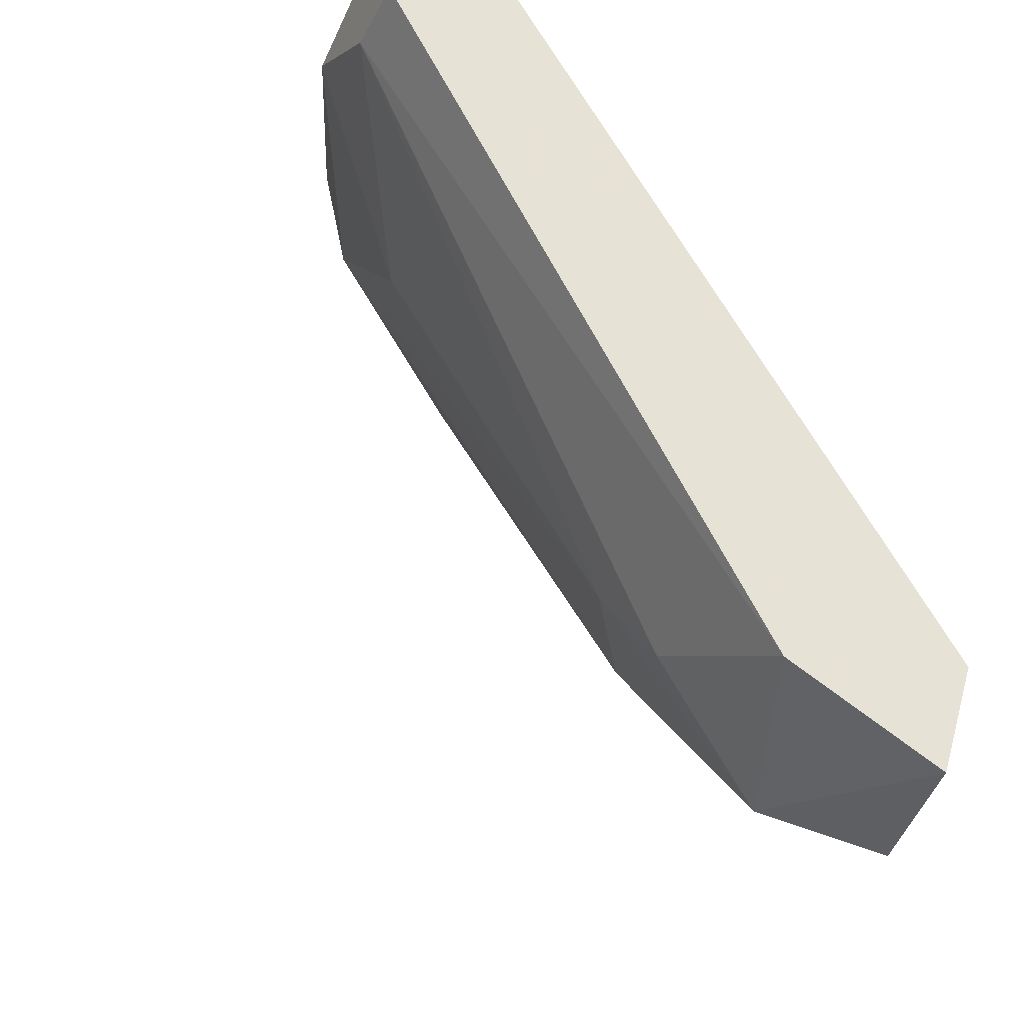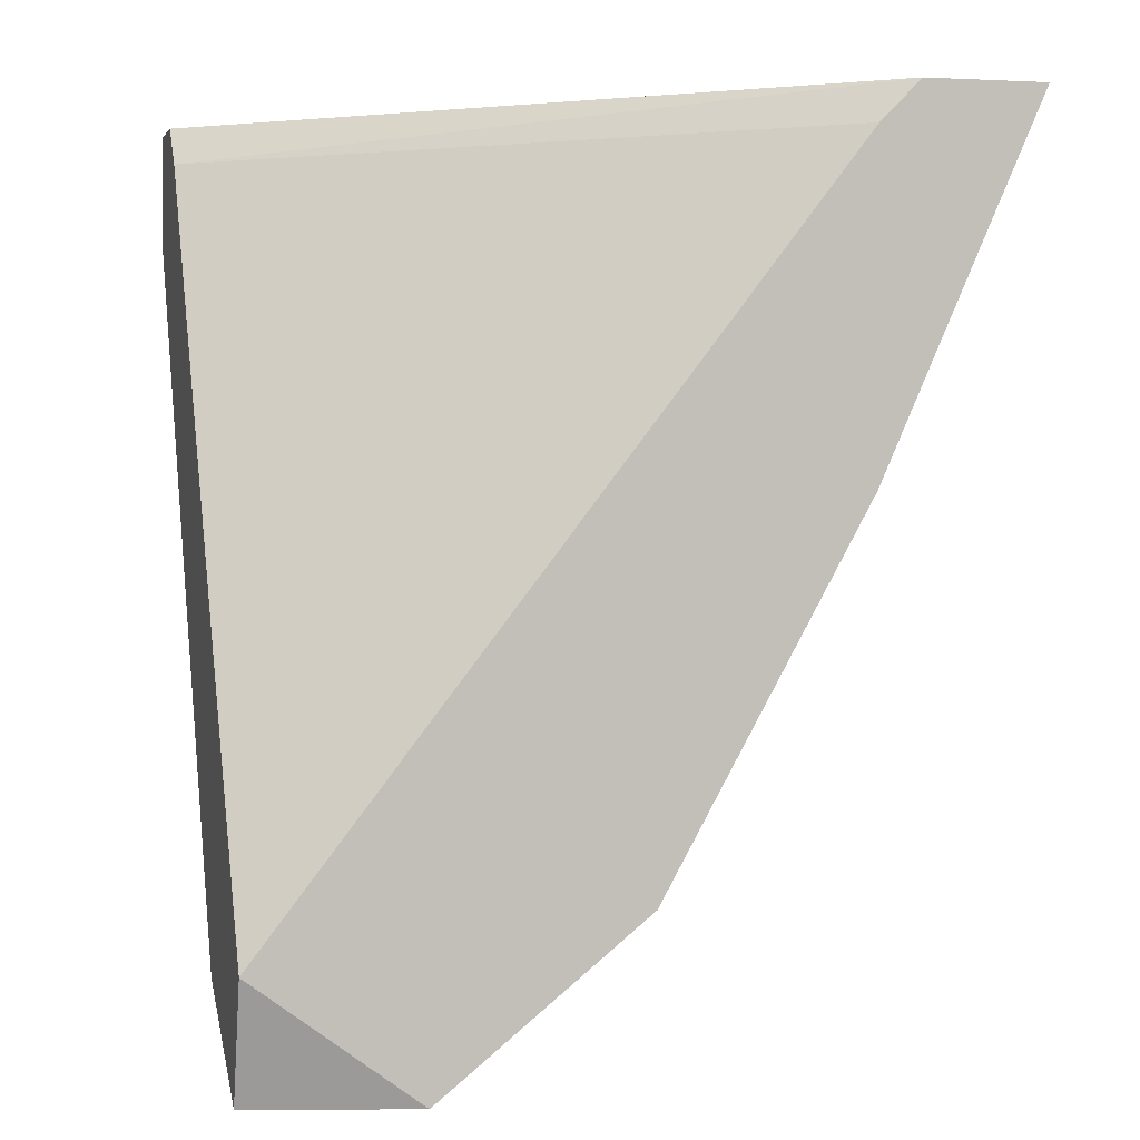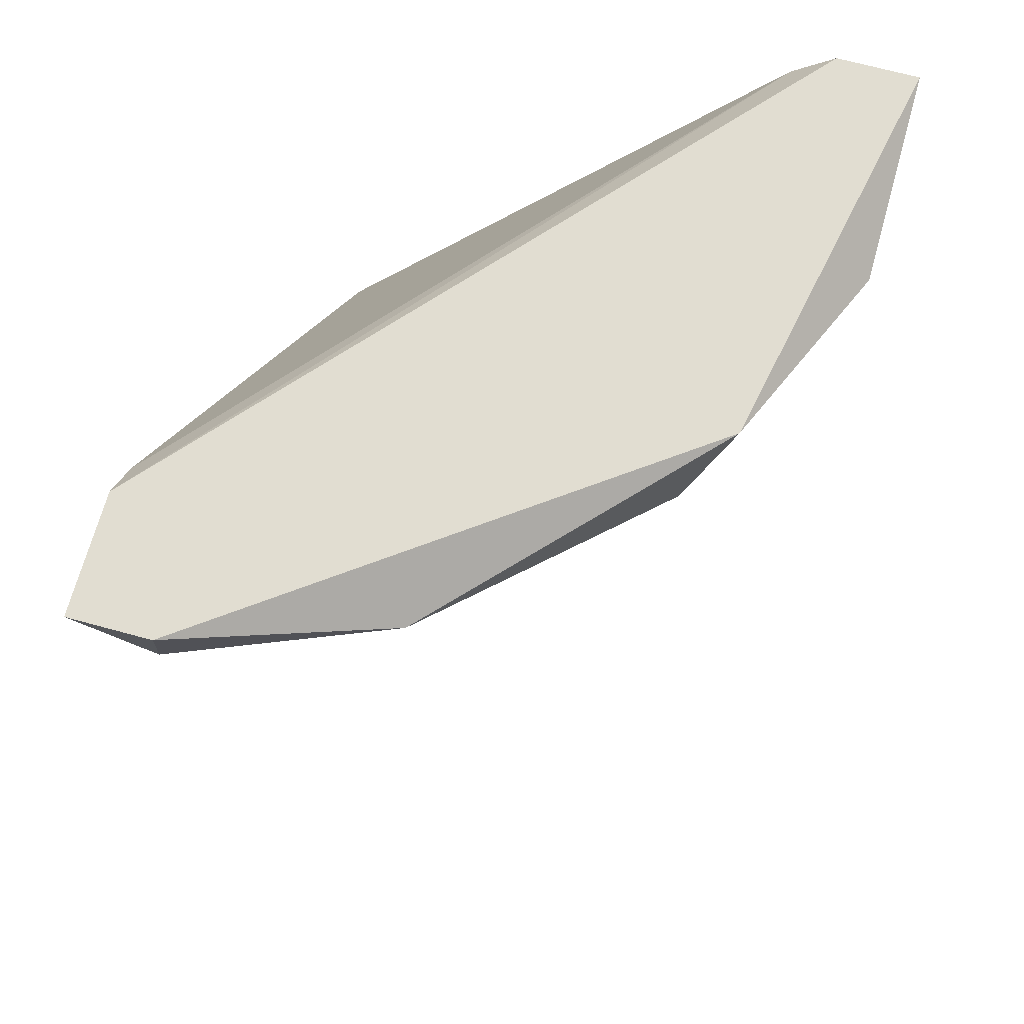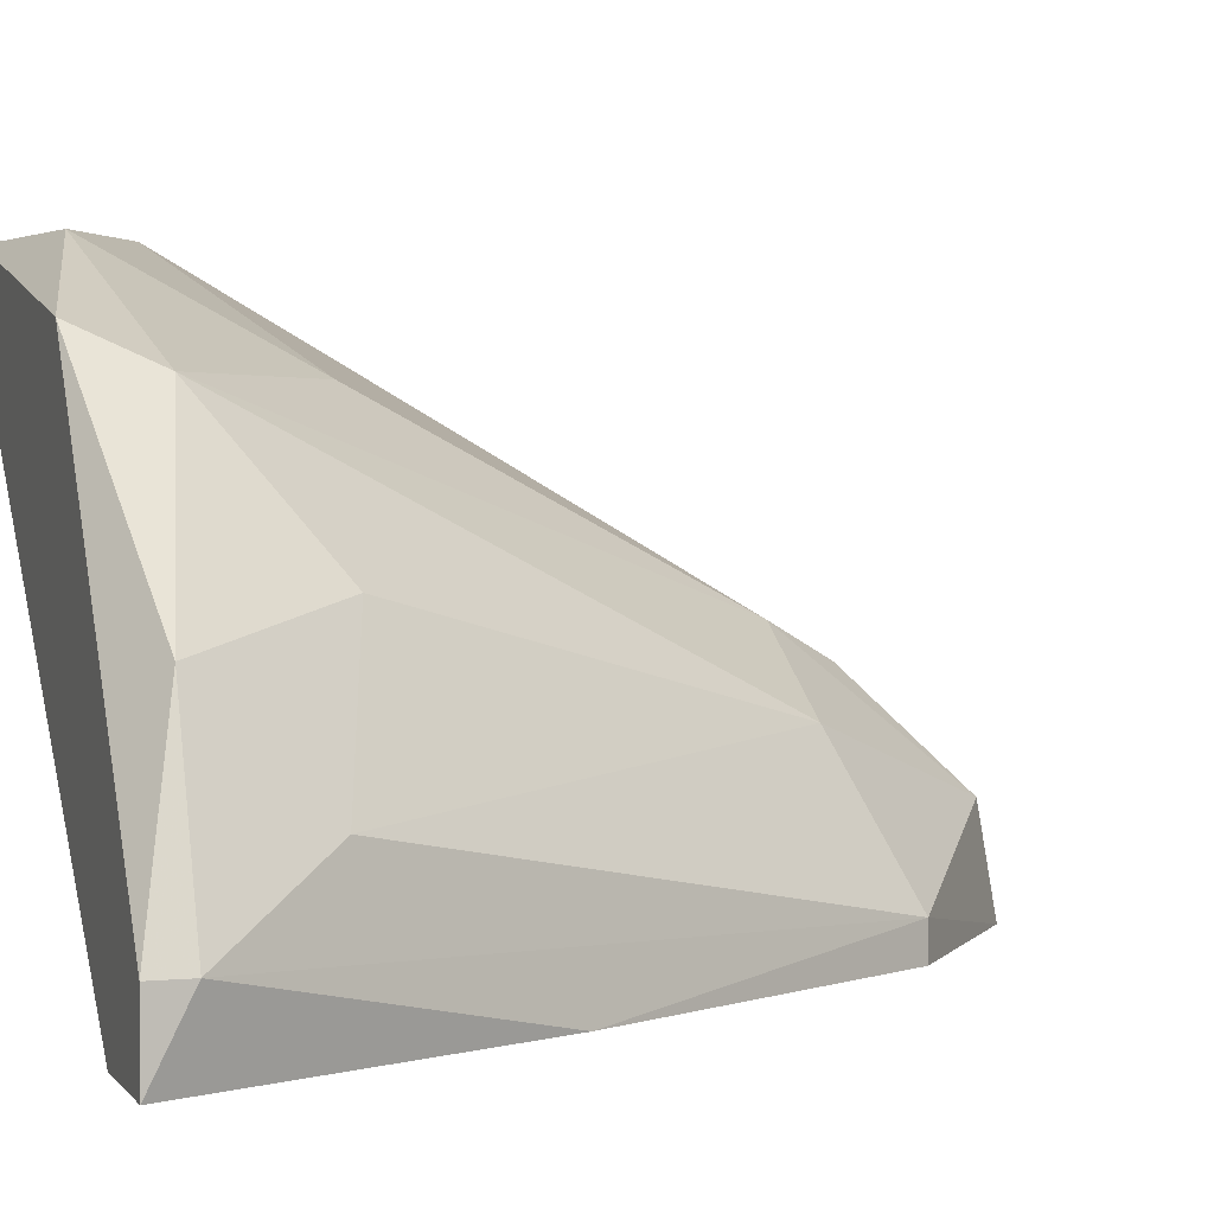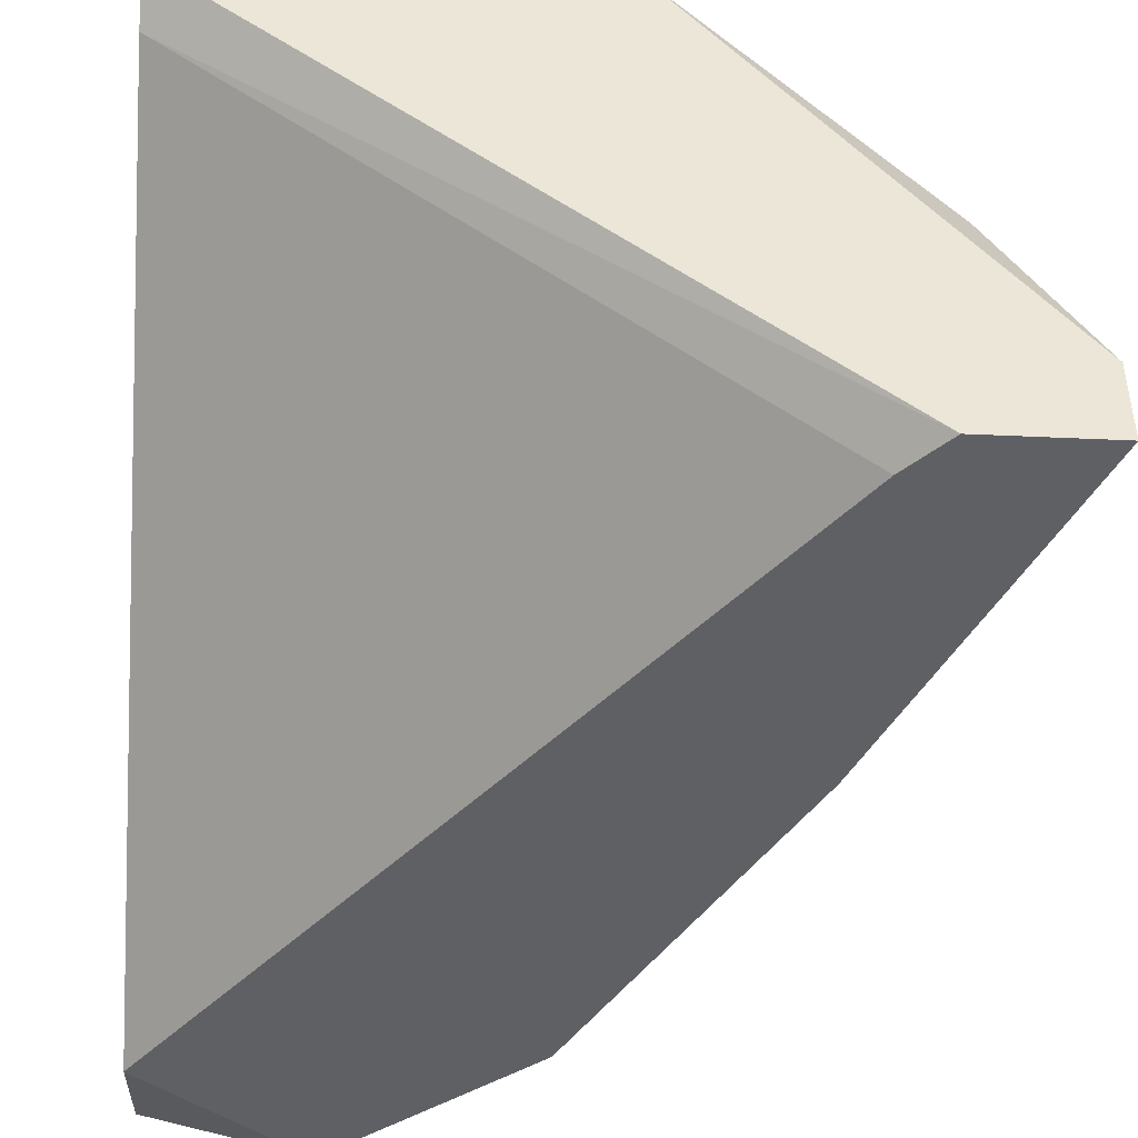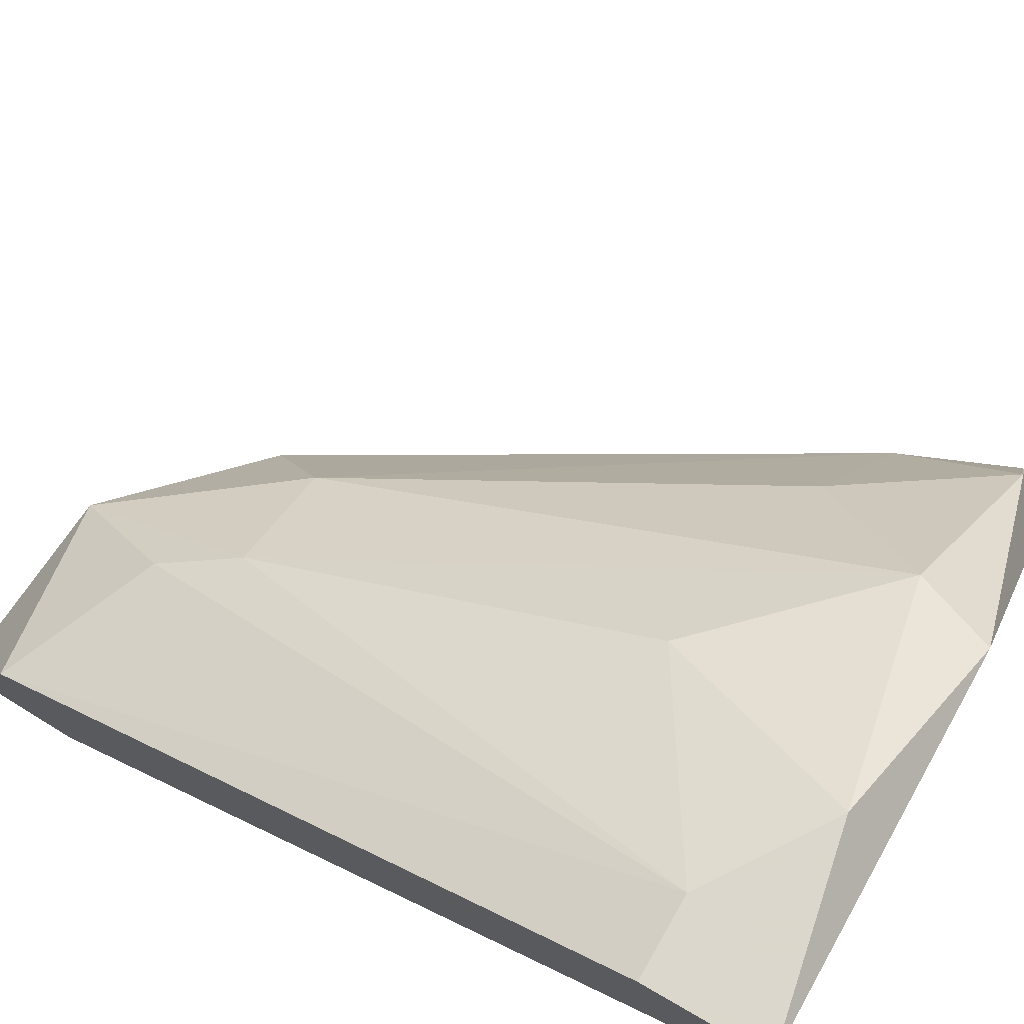
<metadata>
{"format":"obj","ext":"obj","renderer":"f3d","projection":"perspective","resolution":1024,"background":"white","views":[{"elev":-35.4,"azim":-114.7,"up":"+Z"},{"elev":2.6,"azim":-14.5,"up":"+Z"},{"elev":68.7,"azim":105.3,"up":"+Z"},{"elev":2.4,"azim":71.1,"up":"+Y"},{"elev":-45.1,"azim":-3.0,"up":"+Y"},{"elev":73.4,"azim":-60.1,"up":"+Y"}]}
</metadata>
<code>
v 0.04887 0.02693 -0.001038
v 0.0539 0.01888 0.00399
v 0.0539 0.0209 0.002983
v 0.0539 0.0209 0.00399
v 0.04686 0.03095 0.001978
v 0.0358 0.03095 0.002983
v 0.0358 0.01888 -0.01511
v 0.0358 0.03195 0.00399
v 0.0358 0.01989 -0.01813
v 0.0358 0.02391 -0.01612
v 0.0358 0.03397 0.000969
v 0.0358 0.03397 0.00399
v 0.04083 0.0219 -0.01712
v 0.04083 0.02592 -0.0121
v 0.04083 0.03397 0.002983
v 0.04485 0.01888 -0.01411
v 0.04485 0.01989 -0.01411
v 0.03782 0.03397 0.000969
v 0.04586 0.03195 0.00399
v 0.04284 0.03095 -0.002045
v 0.04988 0.01888 -0.005061
v 0.04988 0.01888 0.002983
v 0.03982 0.01888 -0.01813
v 0.03982 0.02492 -0.01411
v 0.04385 0.02391 -0.0121
v 0.05189 0.02291 -3.3e-05
v 0.05189 0.02592 0.002983
v 0.05088 0.01888 0.00399
f 17 21 16
f 2 4 12
f 7 2 22
f 7 22 6
f 12 7 6
f 7 12 10
f 24 10 18
f 2 7 23
f 12 4 19
f 4 27 19
f 27 5 19
f 10 24 13
f 17 23 13
f 25 17 13
f 2 12 28
f 22 2 28
f 6 22 28
f 17 25 26
f 2 23 21
f 7 10 9
f 23 7 9
f 10 13 9
f 13 23 9
f 10 12 11
f 12 18 11
f 18 10 11
f 18 12 15
f 12 19 15
f 19 5 15
f 20 18 15
f 5 20 15
f 5 27 1
f 25 5 1
f 27 26 1
f 26 25 1
f 12 6 8
f 28 12 8
f 6 28 8
f 4 2 3
f 27 4 3
f 17 26 3
f 26 27 3
f 2 21 3
f 21 17 3
f 24 18 14
f 5 25 14
f 13 24 14
f 25 13 14
f 18 20 14
f 20 5 14
f 23 17 16
f 21 23 16

</code>
